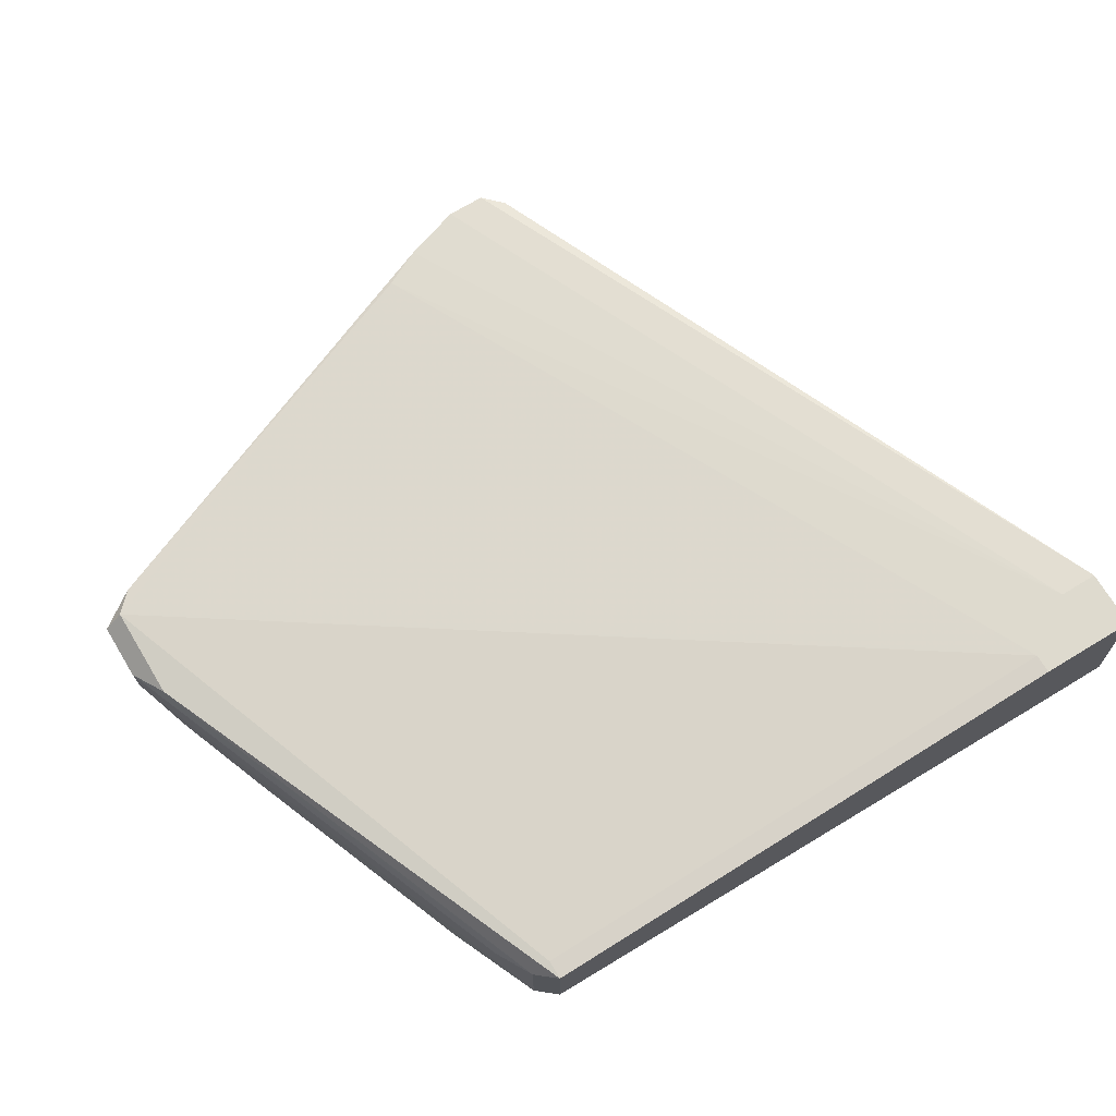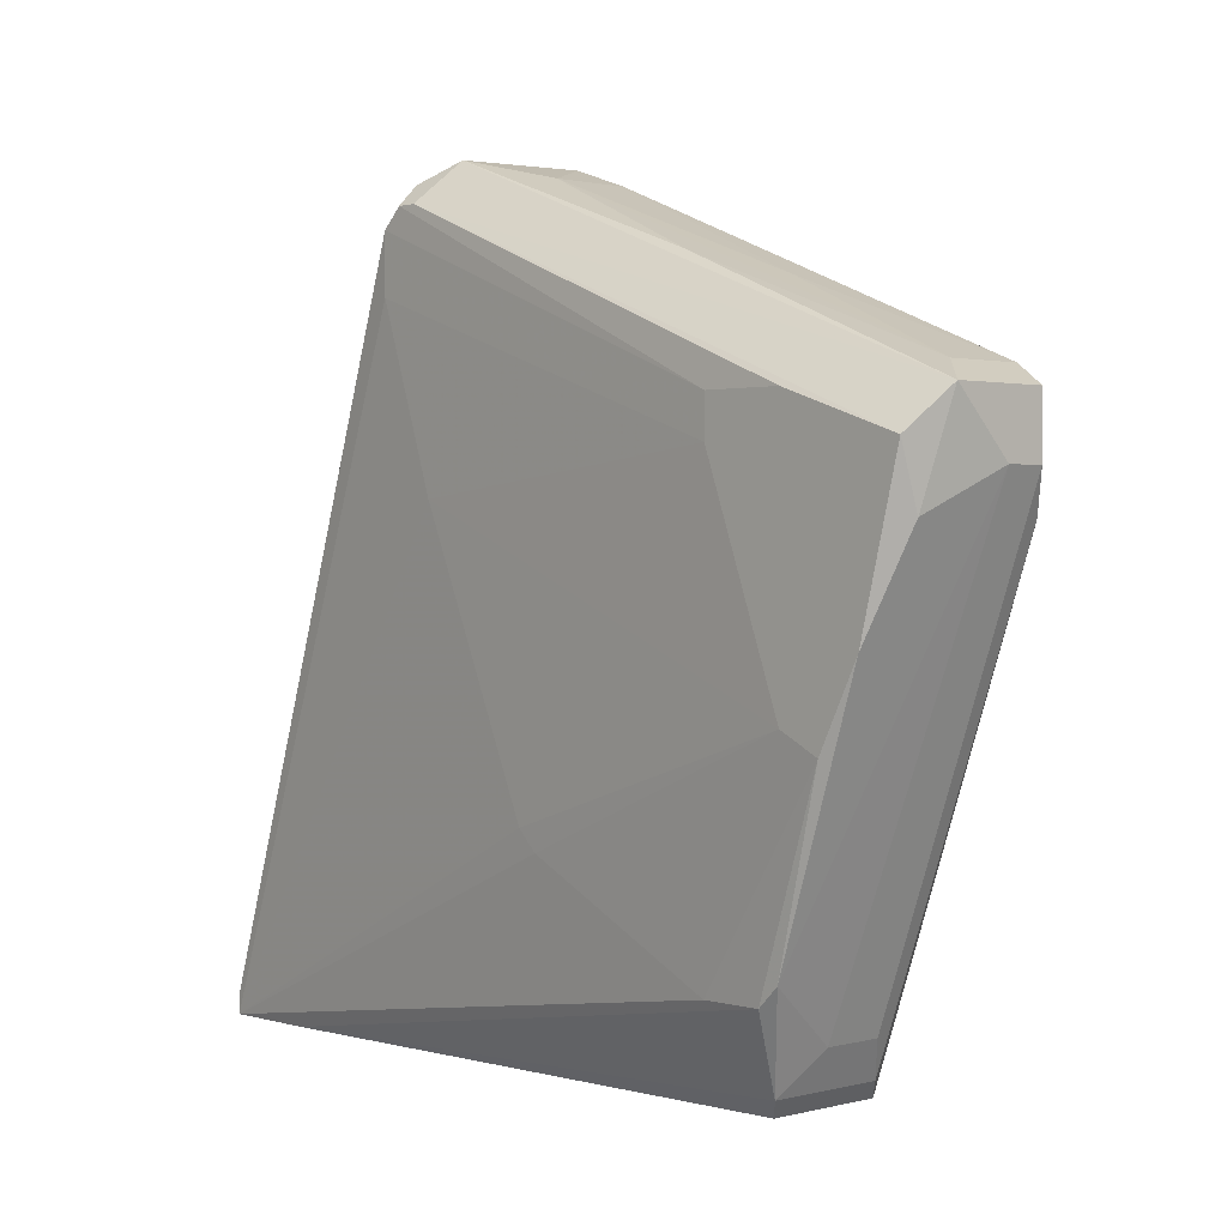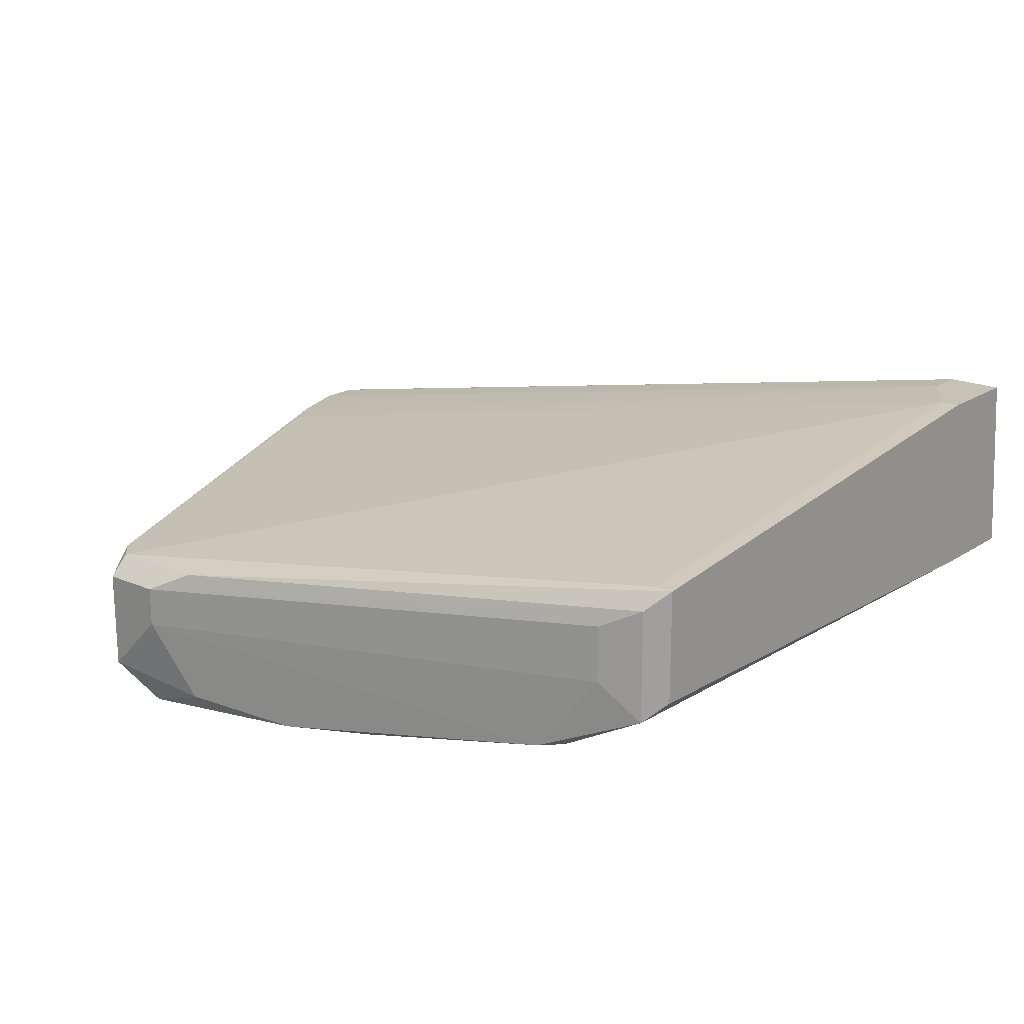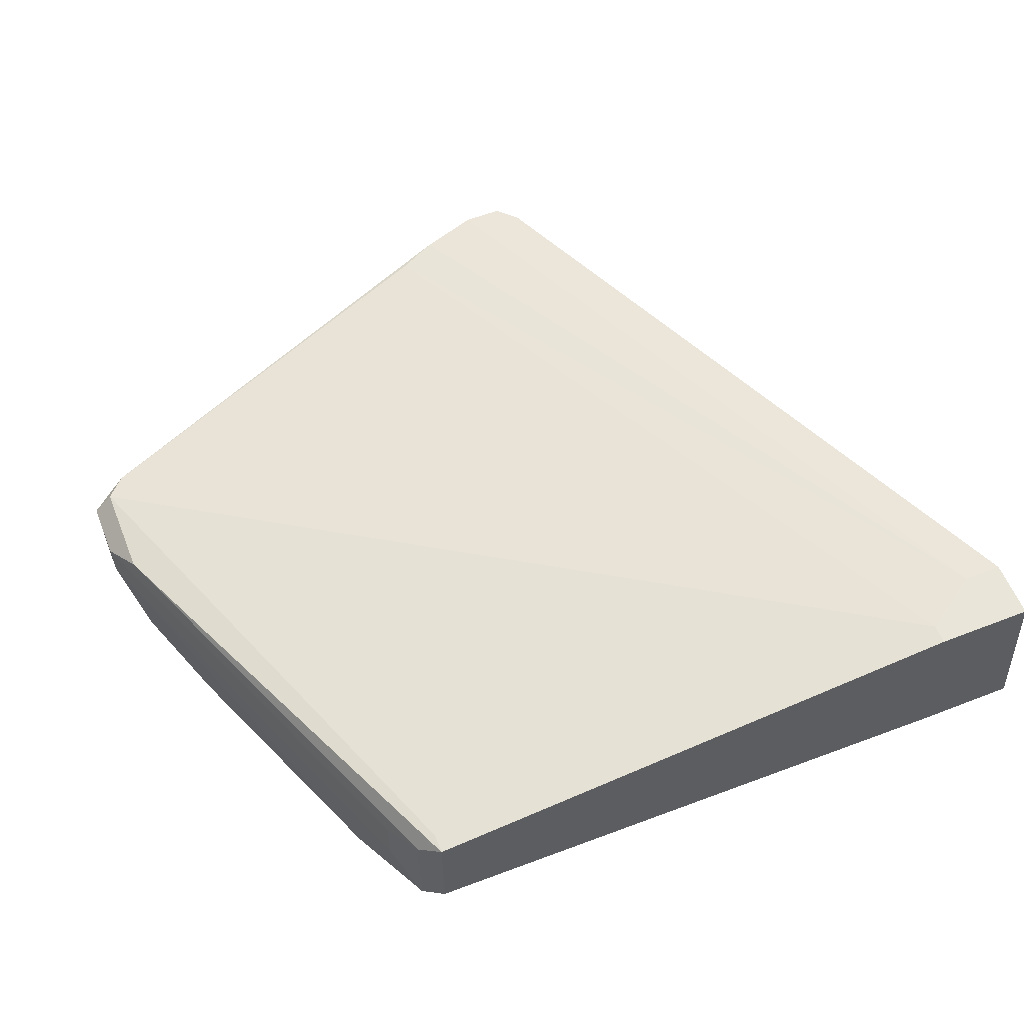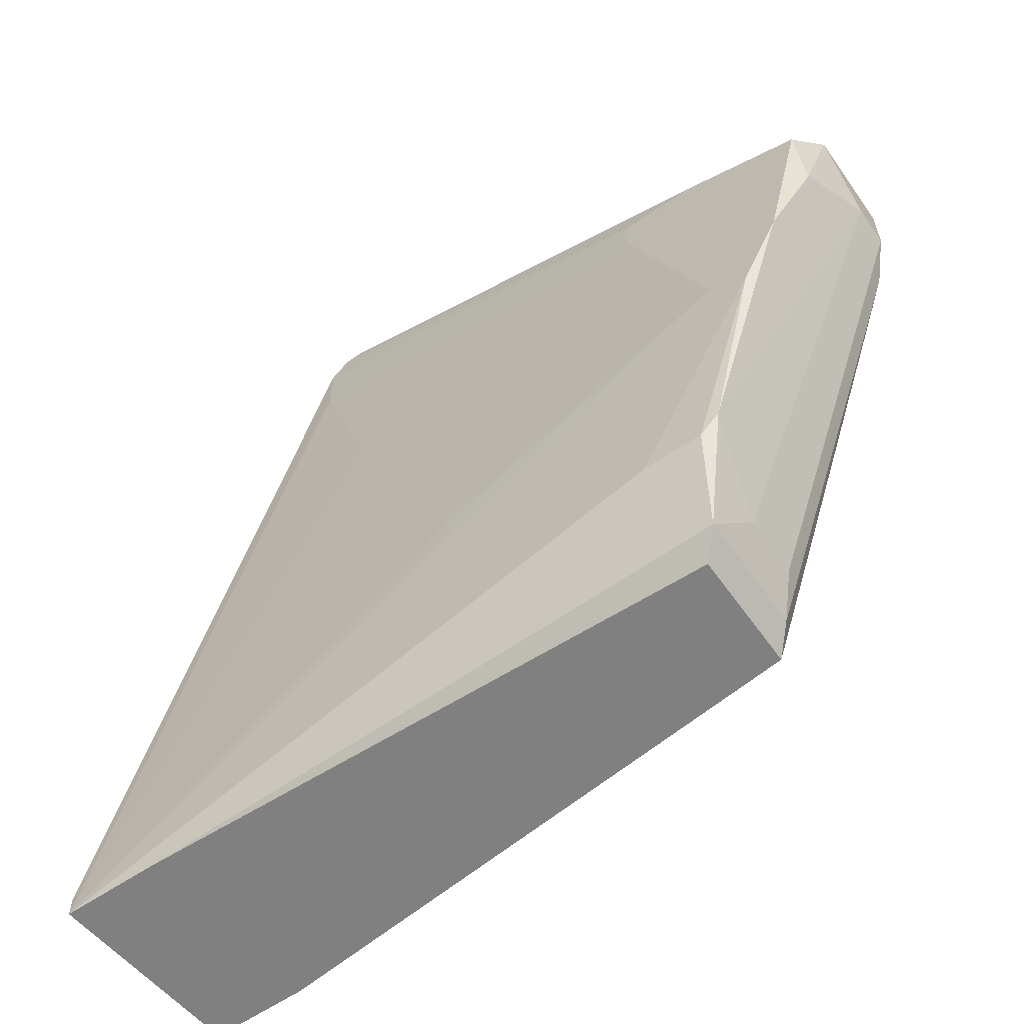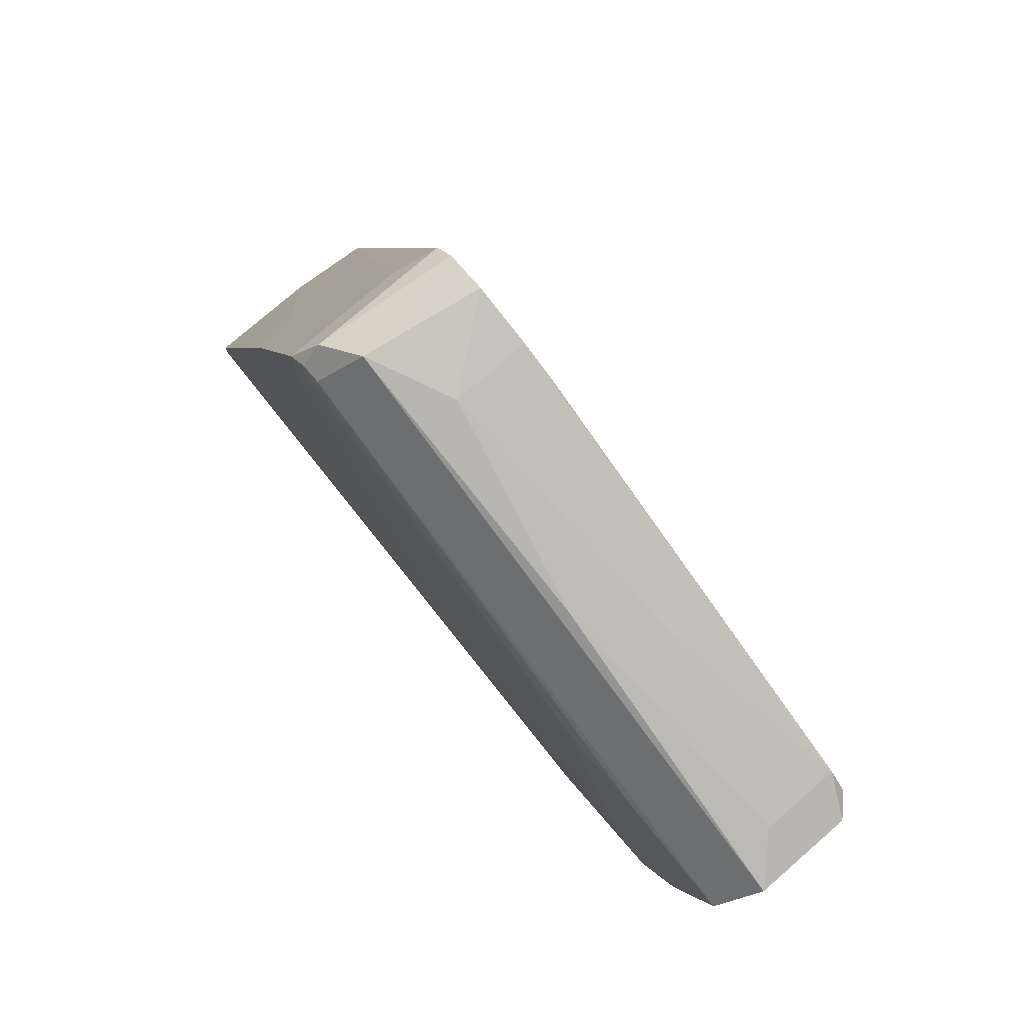
<metadata>
{"format":"obj","ext":"obj","renderer":"f3d","projection":"perspective","resolution":1024,"background":"white","views":[{"elev":71.3,"azim":-31.2,"up":"+Z"},{"elev":1.4,"azim":-133.4,"up":"+Y"},{"elev":19.1,"azim":-50.6,"up":"+Z"},{"elev":58.3,"azim":-21.9,"up":"+Z"},{"elev":-60.1,"azim":-145.0,"up":"+Y"},{"elev":76.4,"azim":-131.0,"up":"+Y"}]}
</metadata>
<code>
v 0.002829 0.03128 0.01154
v 0.002829 0.03407 0.01712
v 0.002829 0.03407 0.01154
v 0.01493 -0.000357 0.02271
v 0.01493 0.002437 0.02271
v 0.01306 0.002437 0.02271
v -0.01764 0.000576 0.01898
v -0.01764 0.000576 0.0134
v -0.005542 0.00988 0.01154
v -0.005542 0.035 0.01898
v 3.9e-05 0.03686 0.0134
v 3.9e-05 0.0229 0.01154
v -0.02601 0.02662 0.01805
v -0.02601 0.02476 0.01061
v -0.02601 0.02197 0.01154
v -0.02601 0.02197 0.01805
v 0.01027 0.000576 0.02271
v 0.01027 -0.000357 0.02271
v -0.02043 0.01454 0.01061
v -0.02043 0.02662 0.01061
v -0.02694 0.02383 0.01712
v -0.02694 0.02383 0.01527
v -0.02694 0.02662 0.01247
v -0.02694 0.02662 0.01712
v -0.006468 0.008948 0.01154
v -0.01671 0.000576 0.01991
v -0.01671 0.02662 0.01061
v -0.01671 0.02476 0.01061
v -0.01671 -0.000357 0.01433
v -0.01671 -0.000357 0.01991
v -0.01856 0.004295 0.01154
v -0.01856 0.002437 0.01527
v -0.01856 0.002437 0.01805
v -0.01298 0.0322 0.0134
v 0.000969 0.03686 0.01898
v 0.000969 0.035 0.01154
v -0.02508 0.02756 0.01433
v -0.02508 0.02756 0.01805
v 0.0112 -0.000357 0.0134
v -0.000892 0.03686 0.01898
v -0.0195 0.005228 0.01154
v -0.01577 0.03128 0.0162
v -0.01577 0.004295 0.01154
v -0.003682 0.03593 0.01898
v -0.003682 0.03593 0.01527
v 0.008414 0.02011 0.01433
v 0.008414 0.02011 0.01247
v -0.02229 0.0136 0.01061
v -0.02415 0.01732 0.01061
v 0.001899 0.03593 0.01898
v 0.001899 0.03593 0.01247
v 0.001899 0.035 0.01154
v 0.01586 0.000576 0.01898
v 0.01586 0.000576 0.0134
v 0.01586 -0.000357 0.0134
f 28 20 27
f 30 55 4
f 50 35 5
f 17 4 5
f 55 30 29
f 30 8 29
f 48 14 28
f 23 14 15
f 55 3 54
f 55 9 12
f 13 17 10
f 38 13 10
f 44 38 10
f 4 55 53
f 5 4 53
f 55 54 53
f 54 46 53
f 31 48 43
f 55 31 43
f 48 31 41
f 31 8 41
f 50 5 2
f 3 50 2
f 46 3 2
f 5 53 2
f 53 46 2
f 30 13 16
f 13 21 16
f 48 28 19
f 12 9 19
f 28 12 19
f 13 30 26
f 30 17 26
f 17 13 26
f 5 35 6
f 17 5 6
f 10 17 6
f 44 10 6
f 3 55 1
f 28 3 1
f 55 12 1
f 12 28 1
f 35 50 51
f 11 35 51
f 50 3 51
f 3 52 51
f 28 14 20
f 35 11 40
f 45 44 40
f 11 45 40
f 6 35 40
f 44 6 40
f 38 44 42
f 44 45 42
f 21 23 22
f 23 15 22
f 33 21 22
f 15 41 22
f 23 21 24
f 21 13 24
f 13 38 24
f 38 23 24
f 14 23 36
f 23 11 36
f 11 51 36
f 51 52 36
f 52 20 36
f 20 14 36
f 14 48 49
f 15 14 49
f 48 41 49
f 41 15 49
f 9 55 25
f 43 48 25
f 55 43 25
f 48 19 25
f 19 9 25
f 31 55 39
f 8 31 39
f 55 29 39
f 29 8 39
f 11 23 34
f 45 11 34
f 30 4 18
f 4 17 18
f 17 30 18
f 8 33 32
f 41 8 32
f 33 22 32
f 22 41 32
f 8 30 7
f 33 8 7
f 21 33 7
f 30 16 7
f 16 21 7
f 23 38 37
f 38 42 37
f 42 45 37
f 34 23 37
f 45 34 37
f 3 46 47
f 54 3 47
f 46 54 47
f 52 3 27
f 3 28 27
f 20 52 27

</code>
